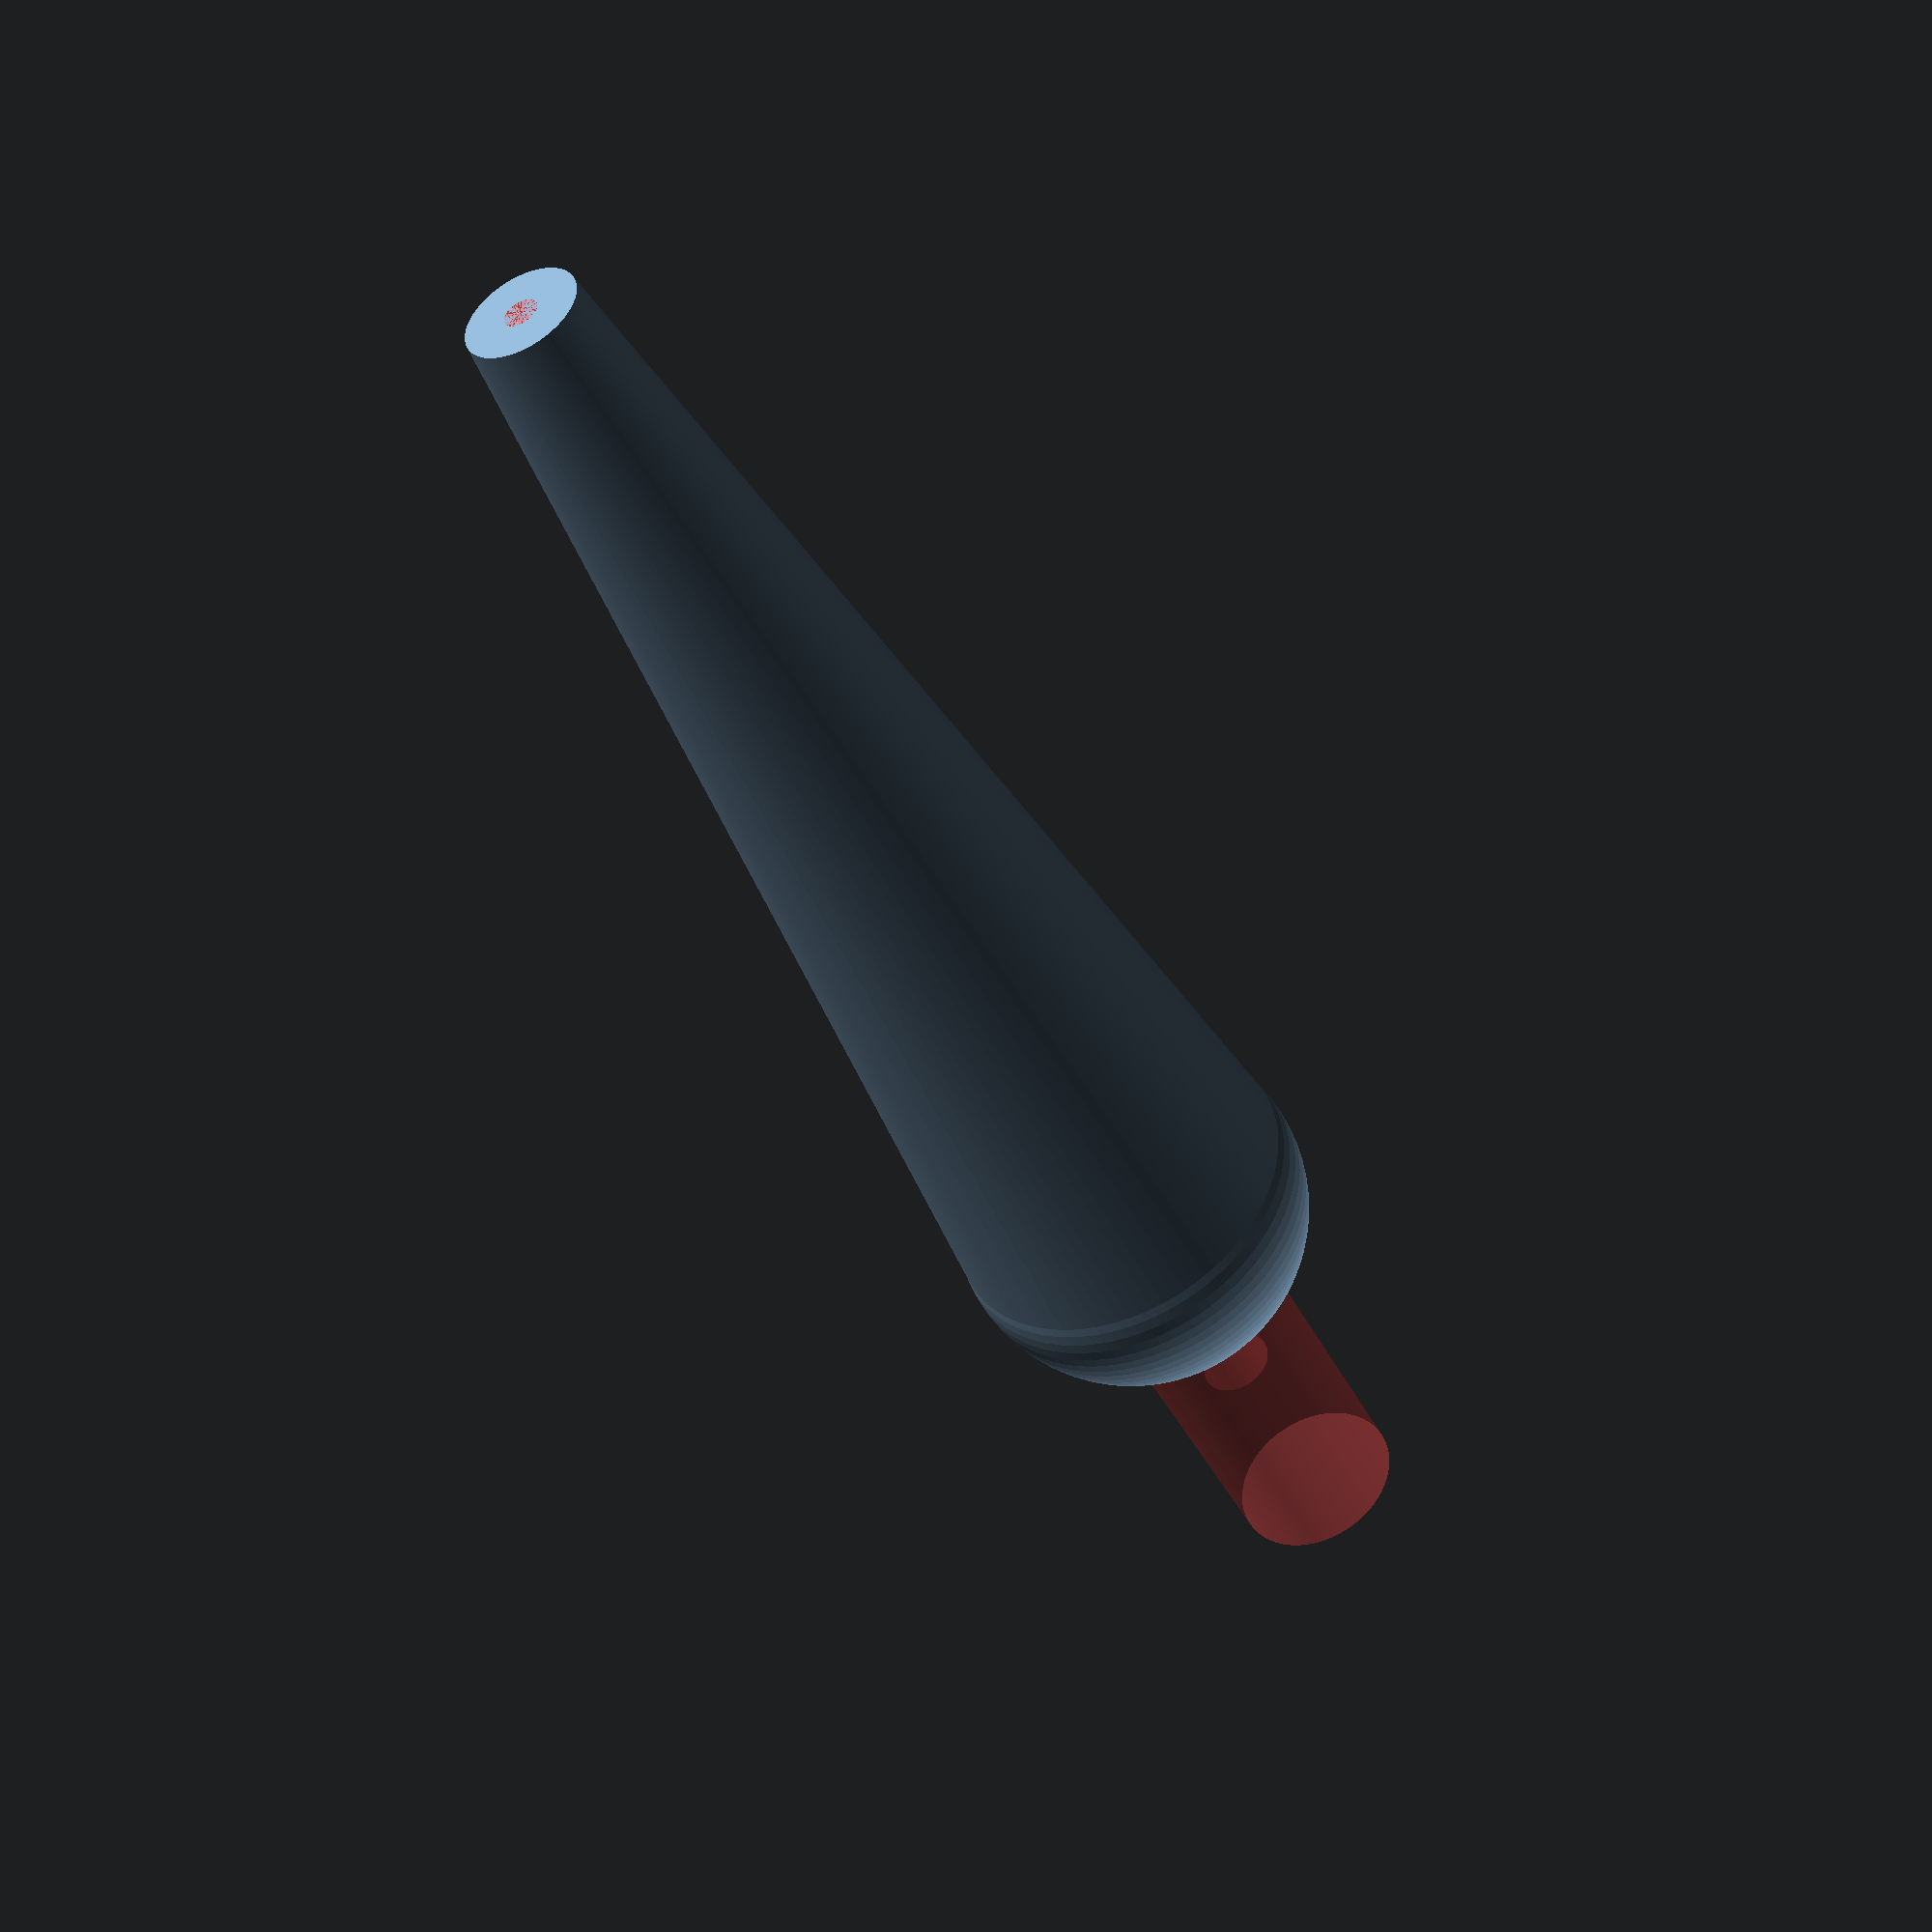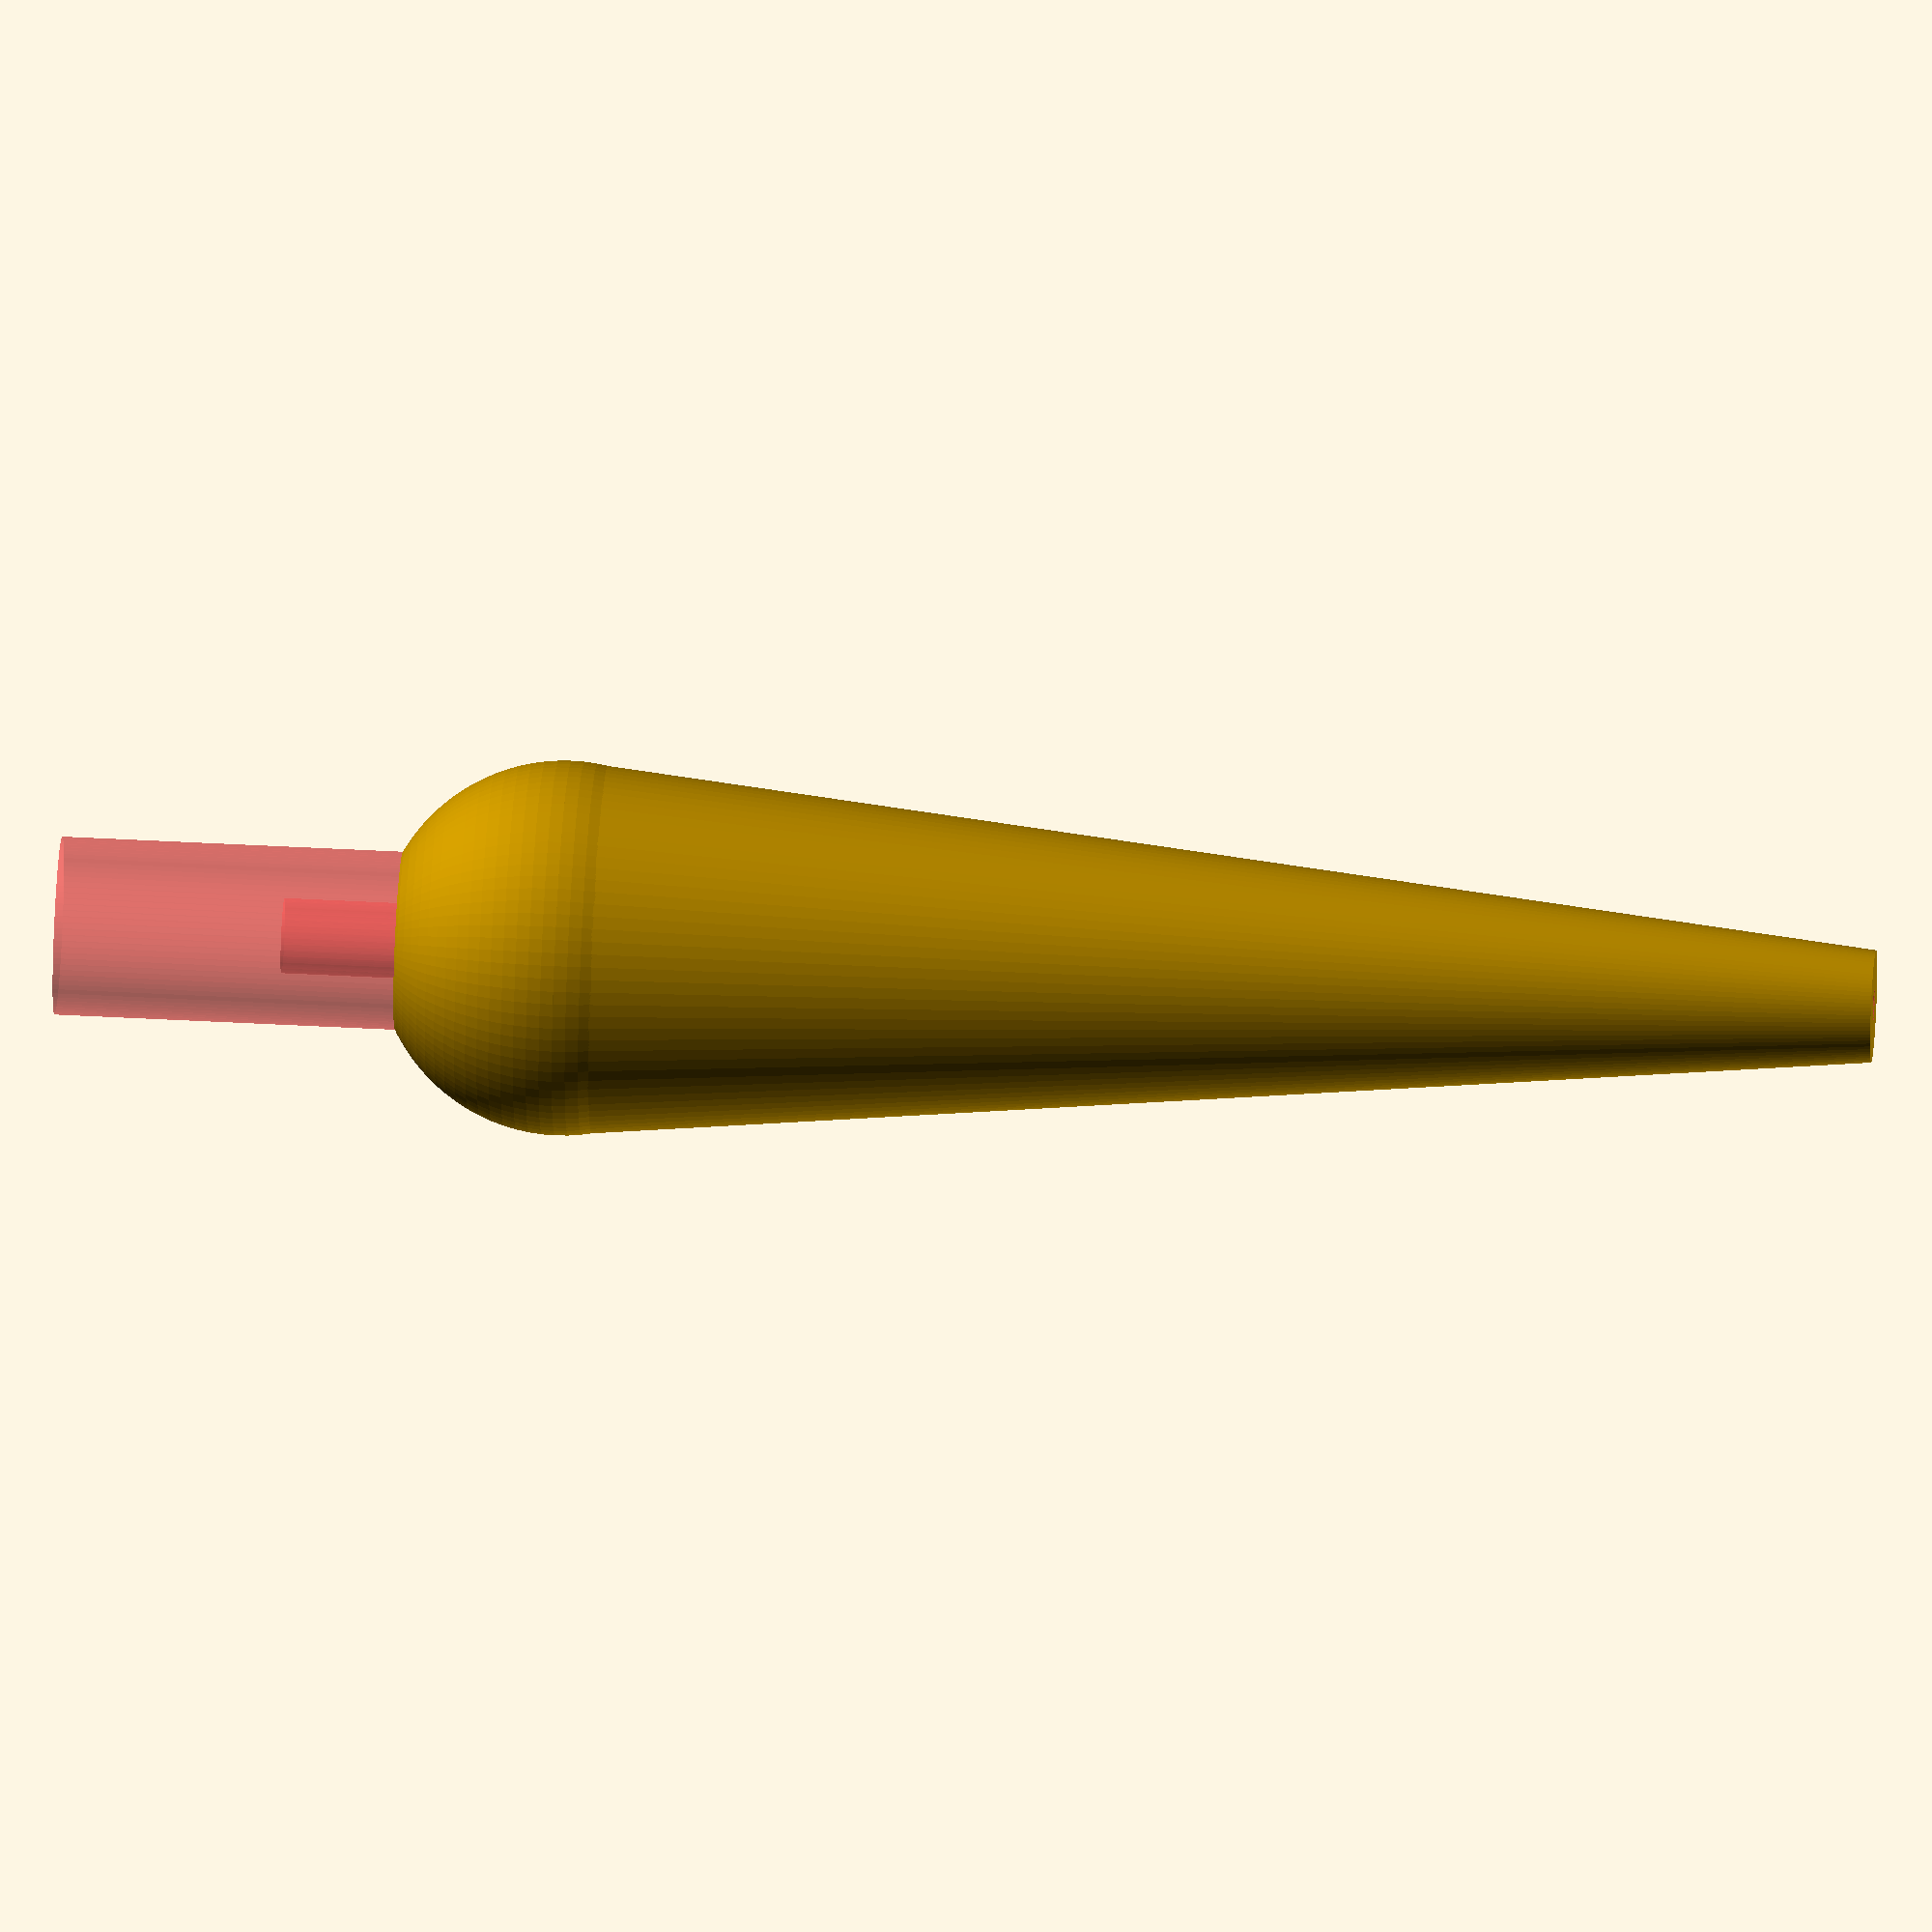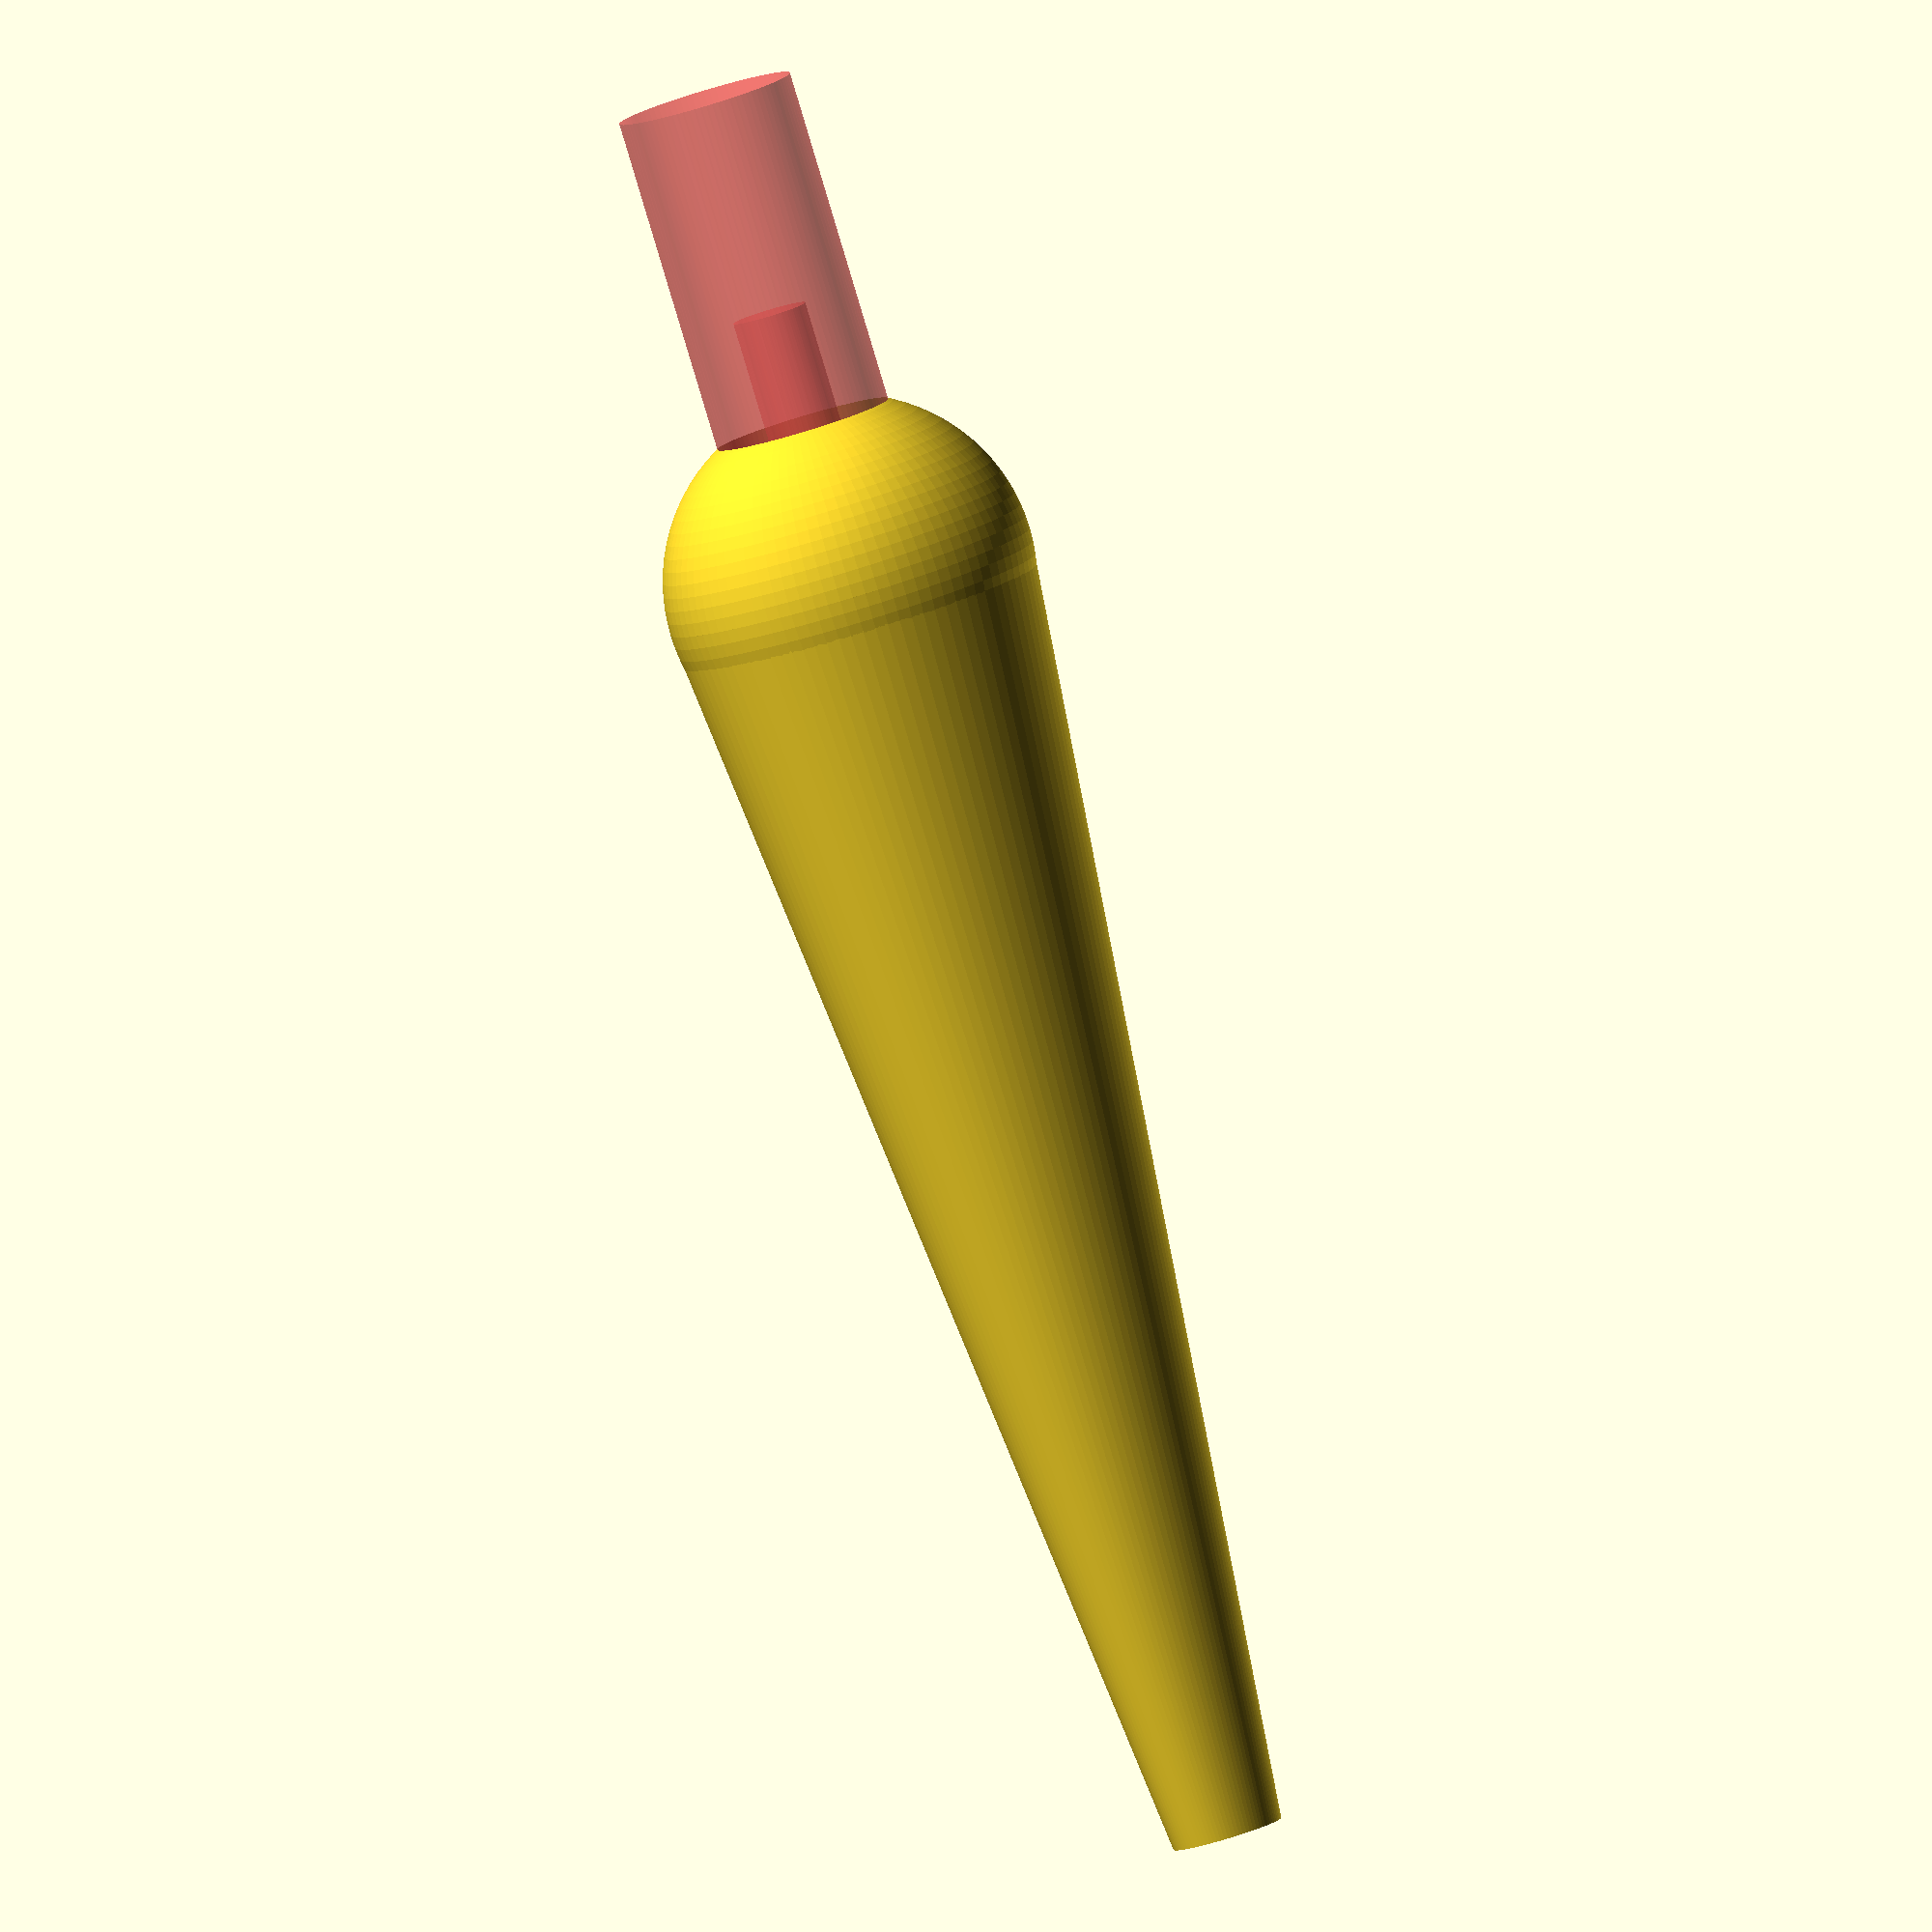
<openscad>
$fn=90;

length = 70;
enddiameter = 20;
difference(){
	union(){
		cylinder(h=length, d1=6, d2=enddiameter);
		translate([0, 0, length])
			sphere(d=enddiameter);
	}
	#cylinder(h=length, d=1.8);
	nailPipeLength = 15;
	translate([0, 0, nailPipeLength])
		#cylinder(h=length, d=4);
	translate([0, 0, nailPipeLength+12])
		#cylinder(h=length, d=9.5);
}
</openscad>
<views>
elev=224.4 azim=209.2 roll=334.5 proj=p view=wireframe
elev=136.5 azim=42.1 roll=86.3 proj=o view=solid
elev=264.8 azim=137.1 roll=163.3 proj=o view=solid
</views>
